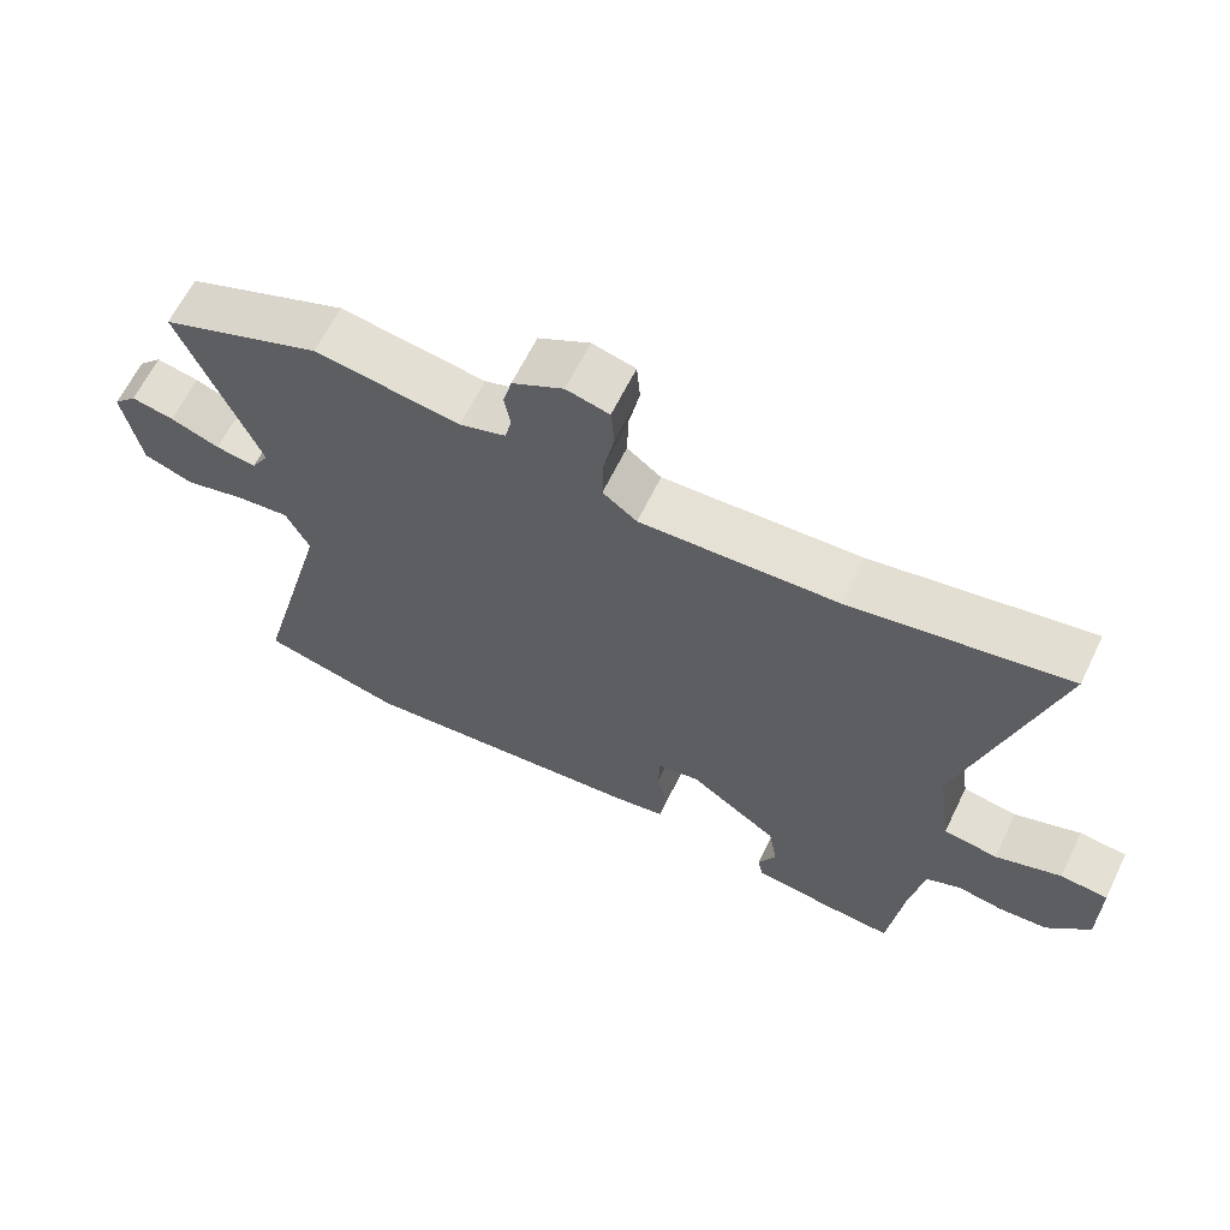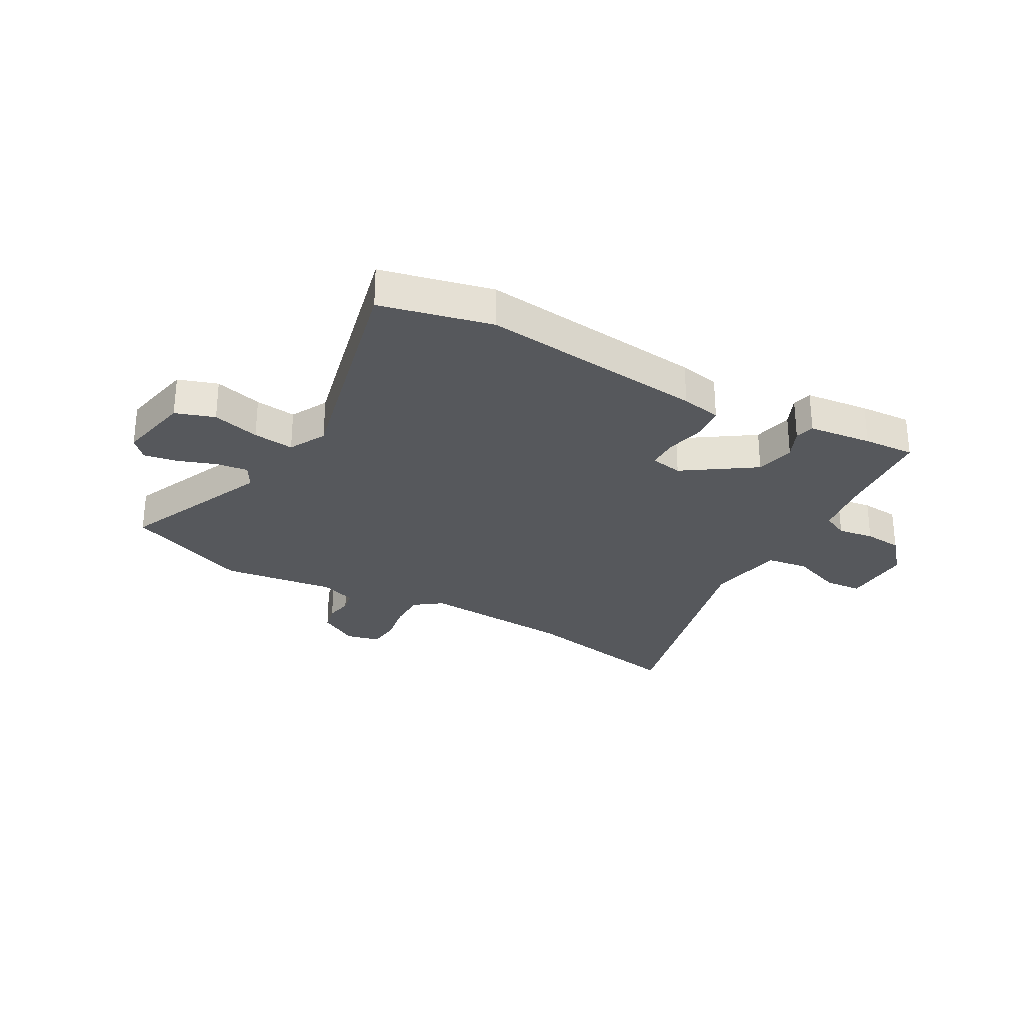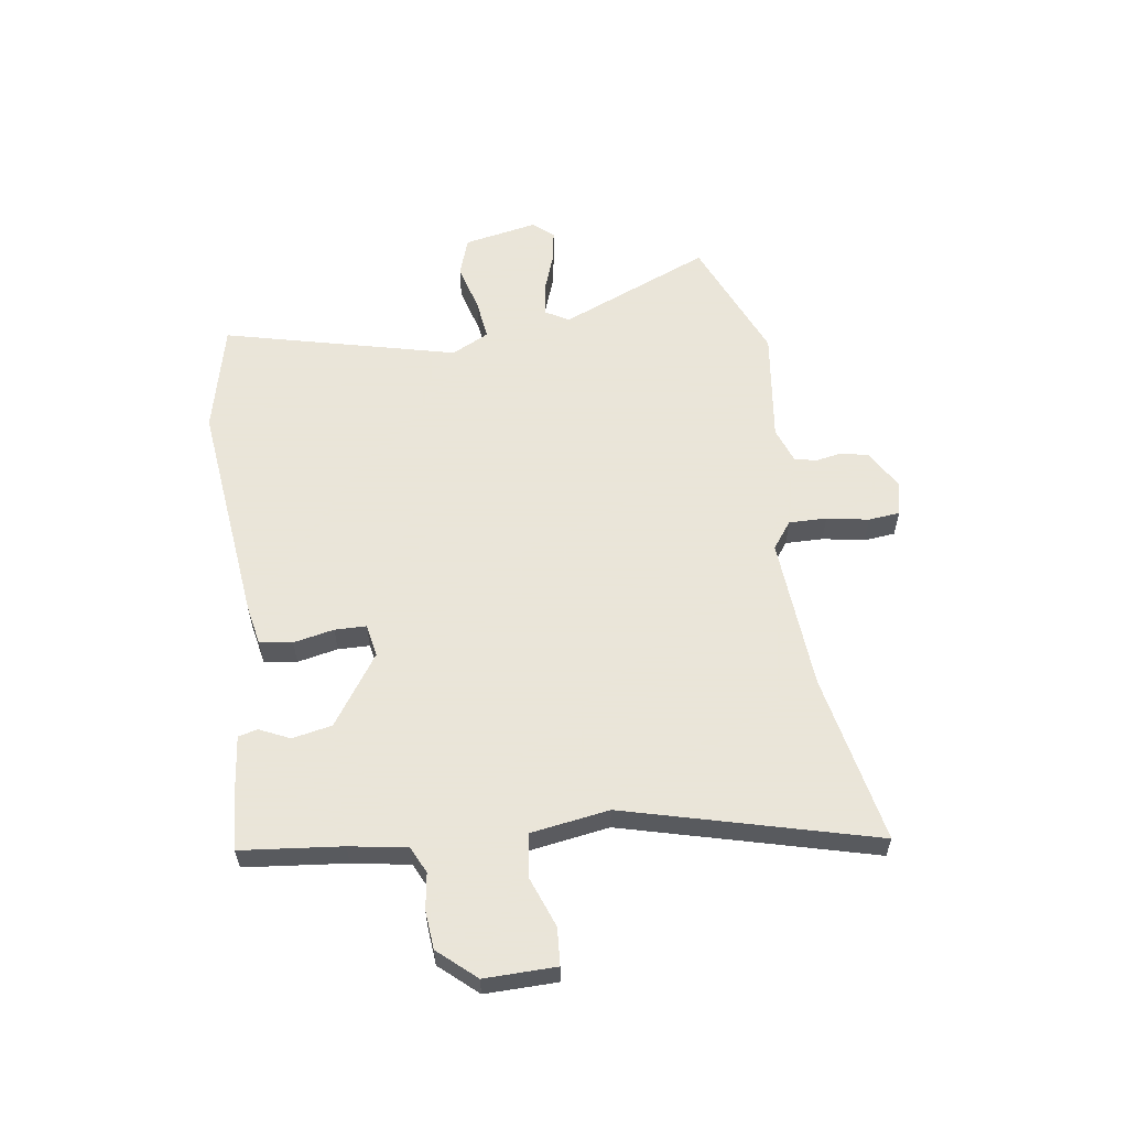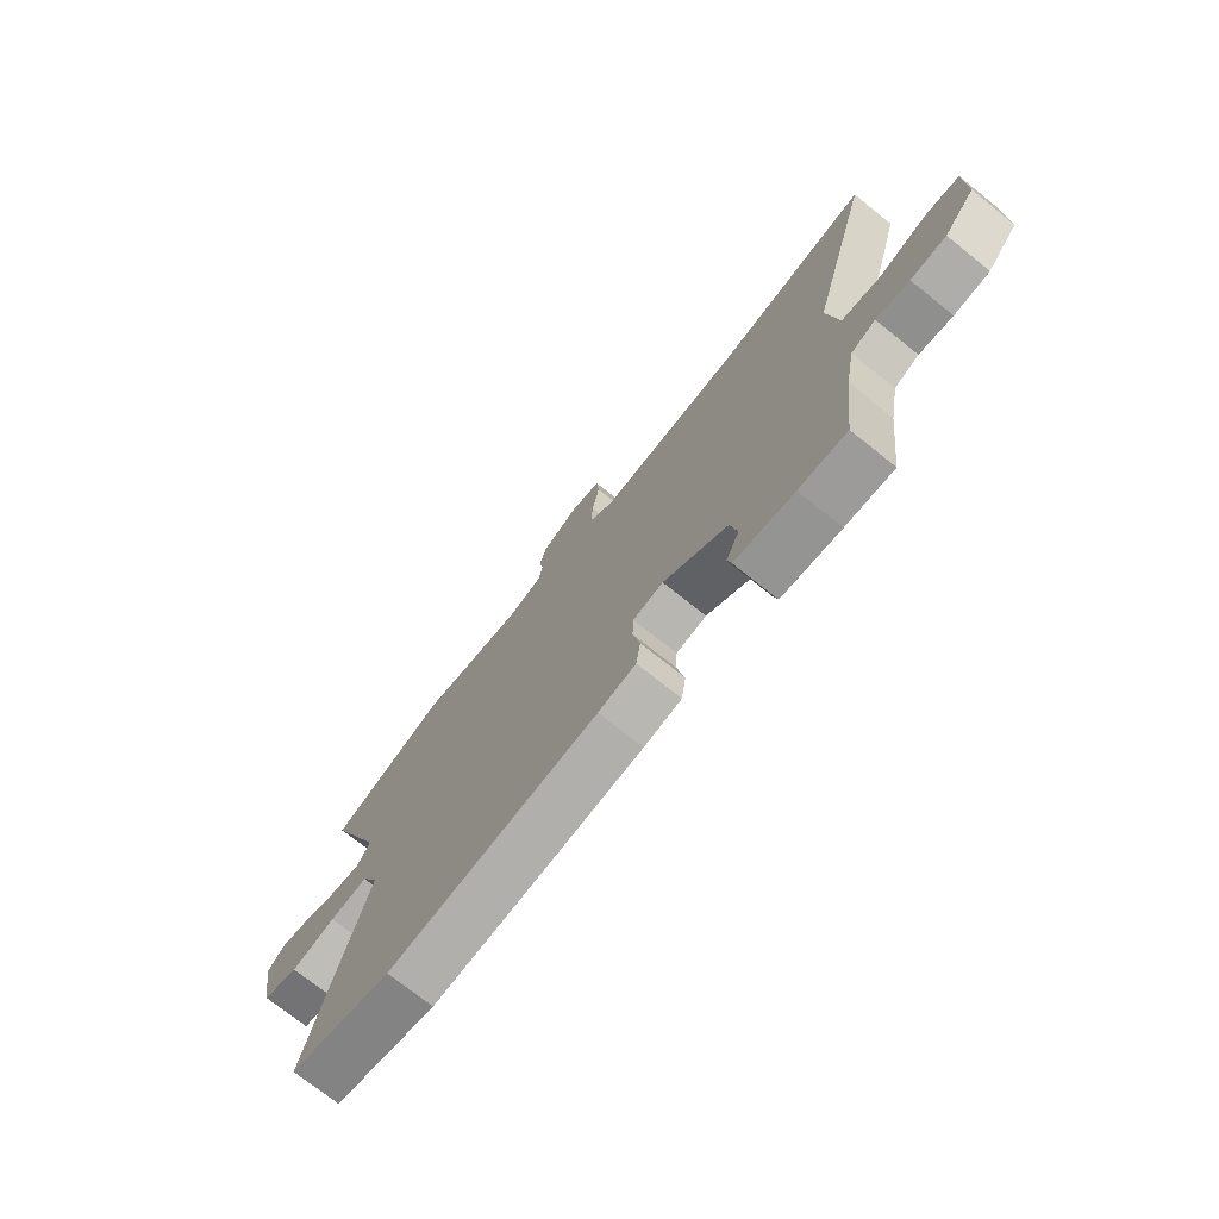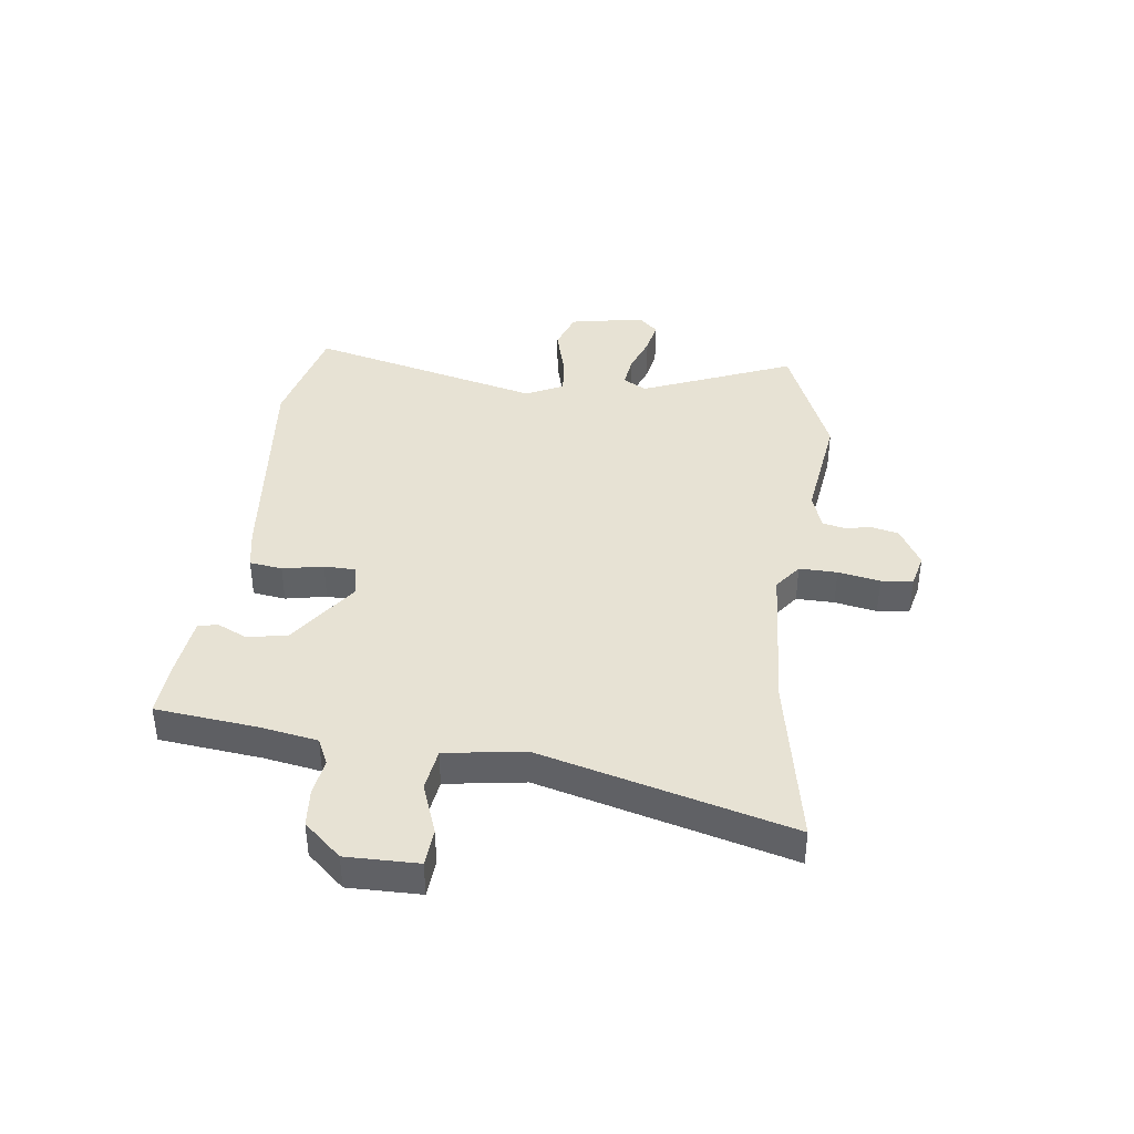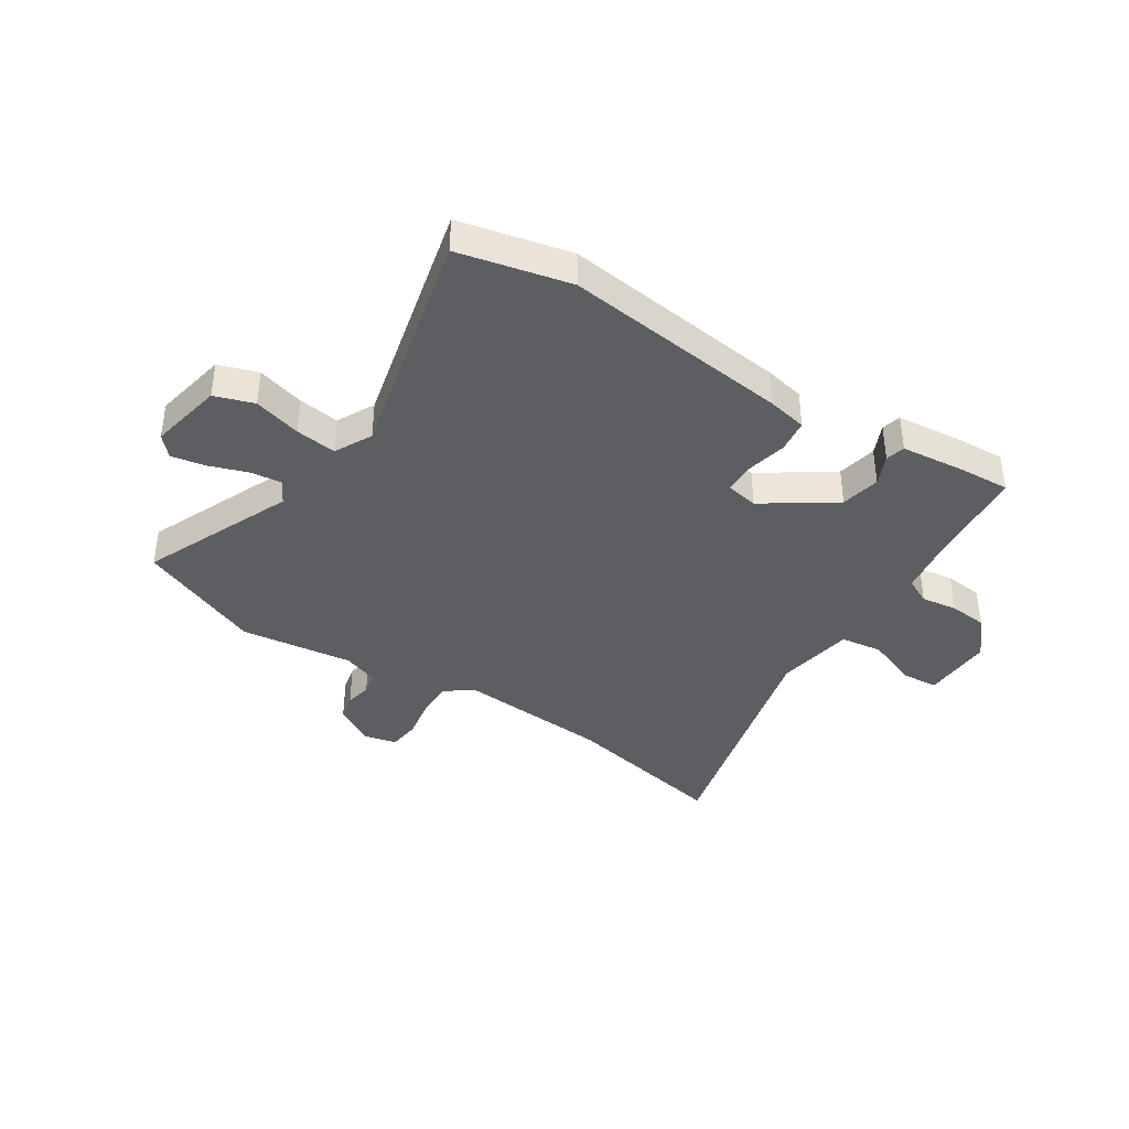
<metadata>
{"format":"obj","ext":"obj","renderer":"f3d","projection":"perspective","resolution":1024,"background":"white","views":[{"elev":64.0,"azim":-154.0,"up":"+Z"},{"elev":-28.2,"azim":149.5,"up":"+Y"},{"elev":58.6,"azim":-99.2,"up":"+Y"},{"elev":-73.6,"azim":-128.6,"up":"+Z"},{"elev":39.8,"azim":-83.4,"up":"+Y"},{"elev":-39.2,"azim":145.8,"up":"+Y"}]}
</metadata>
<code>
v 0.412 0.07 0.535
v 0.638 0.07 0.445
v 0.528 0.07 0.171
v 0.553 0.07 0.129
v 0.61 0.07 0.137
v 0.679 0.07 0.163
v 0.739 0.07 0.175
v 0.772 0.07 0.14
v 0.748 0.07 0.006
v 0.678 0.07 -0.019
v 0.592 0.07 0.003
v 0.518 0.07 0.011
v 0.485 0.07 -0.057
v 0.595 0.07 -0.476
v 0.397 0.07 -0.526
v -0.011 0.07 -0.488
v -0.084 0.07 -0.475
v -0.093 0.07 -0.416
v -0.079 0.07 -0.343
v -0.081 0.07 -0.286
v -0.14 0.07 -0.276
v -0.265 0.07 -0.365
v -0.278 0.07 -0.437
v -0.252 0.07 -0.491
v -0.26 0.07 -0.526
v -0.375 0.07 -0.541
v -0.468 0.07 -0.548
v -0.49 0.07 -0.366
v -0.509 0.07 -0.263
v -0.557 0.07 -0.241
v -0.622 0.07 -0.252
v -0.691 0.07 -0.247
v -0.751 0.07 -0.181
v -0.751 0.07 -0.052
v -0.684 0.07 -0.046
v -0.591 0.07 -0.079
v -0.515 0.07 -0.067
v -0.495 0.07 0.075
v -0.62 0.07 0.522
v -0.314 0.07 0.466
v -0.037 0.07 0.451
v 0.011 0.07 0.488
v 0.009 0.07 0.556
v -0.006 0.07 0.631
v -0.001 0.07 0.688
v 0.059 0.07 0.703
v 0.131 0.07 0.663
v 0.143 0.07 0.615
v 0.135 0.07 0.567
v 0.144 0.07 0.527
v 0.209 0.07 0.505
v 0.412 0 0.535
v 0.638 0 0.445
v 0.528 0 0.171
v 0.553 0 0.129
v 0.61 0 0.137
v 0.679 0 0.163
v 0.739 0 0.175
v 0.772 0 0.14
v 0.748 0 0.006
v 0.678 0 -0.019
v 0.592 0 0.003
v 0.518 0 0.011
v 0.485 0 -0.057
v 0.595 0 -0.476
v 0.397 0 -0.526
v -0.011 0 -0.488
v -0.084 0 -0.475
v -0.093 0 -0.416
v -0.079 0 -0.343
v -0.081 0 -0.286
v -0.14 0 -0.276
v -0.265 0 -0.365
v -0.278 0 -0.437
v -0.252 0 -0.491
v -0.26 0 -0.526
v -0.375 0 -0.541
v -0.468 0 -0.548
v -0.49 0 -0.366
v -0.509 0 -0.263
v -0.557 0 -0.241
v -0.622 0 -0.252
v -0.691 0 -0.247
v -0.751 0 -0.181
v -0.751 0 -0.052
v -0.684 0 -0.046
v -0.591 0 -0.079
v -0.515 0 -0.067
v -0.495 0 0.075
v -0.62 0 0.522
v -0.314 0 0.466
v -0.037 0 0.451
v 0.011 0 0.488
v 0.009 0 0.556
v -0.006 0 0.631
v -0.001 0 0.688
v 0.059 0 0.703
v 0.131 0 0.663
v 0.143 0 0.615
v 0.135 0 0.567
v 0.144 0 0.527
v 0.209 0 0.505
f 46 47 48 49
f 46 49 50
f 43 44 45 46
f 42 43 46 50
f 41 42 50 51
f 38 39 40
f 37 38 40 41
f 33 34 35 36
f 33 36 37
f 30 31 32 33
f 30 33 37
f 29 30 37 41
f 25 26 27 28
f 23 24 25 28
f 22 23 28 29
f 21 22 29 41
f 16 17 18 19
f 16 19 20
f 13 14 15 16
f 12 13 16 20
f 8 9 10 11
f 8 11 12
f 5 6 7 8
f 4 5 8 12
f 3 4 12 20
f 20 21 41 51
f 3 20 51
f 1 2 3 51
f 100 99 98 97
f 101 100 97
f 97 96 95 94
f 101 97 94 93
f 102 101 93 92
f 91 90 89
f 92 91 89 88
f 87 86 85 84
f 88 87 84
f 84 83 82 81
f 88 84 81
f 92 88 81 80
f 79 78 77 76
f 79 76 75 74
f 80 79 74 73
f 92 80 73 72
f 70 69 68 67
f 71 70 67
f 67 66 65 64
f 71 67 64 63
f 62 61 60 59
f 63 62 59
f 59 58 57 56
f 63 59 56 55
f 71 63 55 54
f 102 92 72 71
f 102 71 54
f 102 54 53 52
f 1 52 53 2
f 2 53 54 3
f 3 54 55 4
f 4 55 56 5
f 5 56 57 6
f 6 57 58 7
f 7 58 59 8
f 8 59 60 9
f 9 60 61 10
f 10 61 62 11
f 11 62 63 12
f 12 63 64 13
f 13 64 65 14
f 14 65 66 15
f 15 66 67 16
f 16 67 68 17
f 17 68 69 18
f 18 69 70 19
f 19 70 71 20
f 20 71 72 21
f 21 72 73 22
f 22 73 74 23
f 23 74 75 24
f 24 75 76 25
f 25 76 77 26
f 26 77 78 27
f 27 78 79 28
f 28 79 80 29
f 29 80 81 30
f 30 81 82 31
f 31 82 83 32
f 32 83 84 33
f 33 84 85 34
f 34 85 86 35
f 35 86 87 36
f 36 87 88 37
f 37 88 89 38
f 38 89 90 39
f 39 90 91 40
f 40 91 92 41
f 41 92 93 42
f 42 93 94 43
f 43 94 95 44
f 44 95 96 45
f 45 96 97 46
f 46 97 98 47
f 47 98 99 48
f 48 99 100 49
f 49 100 101 50
f 50 101 102 51
f 51 102 52 1

</code>
